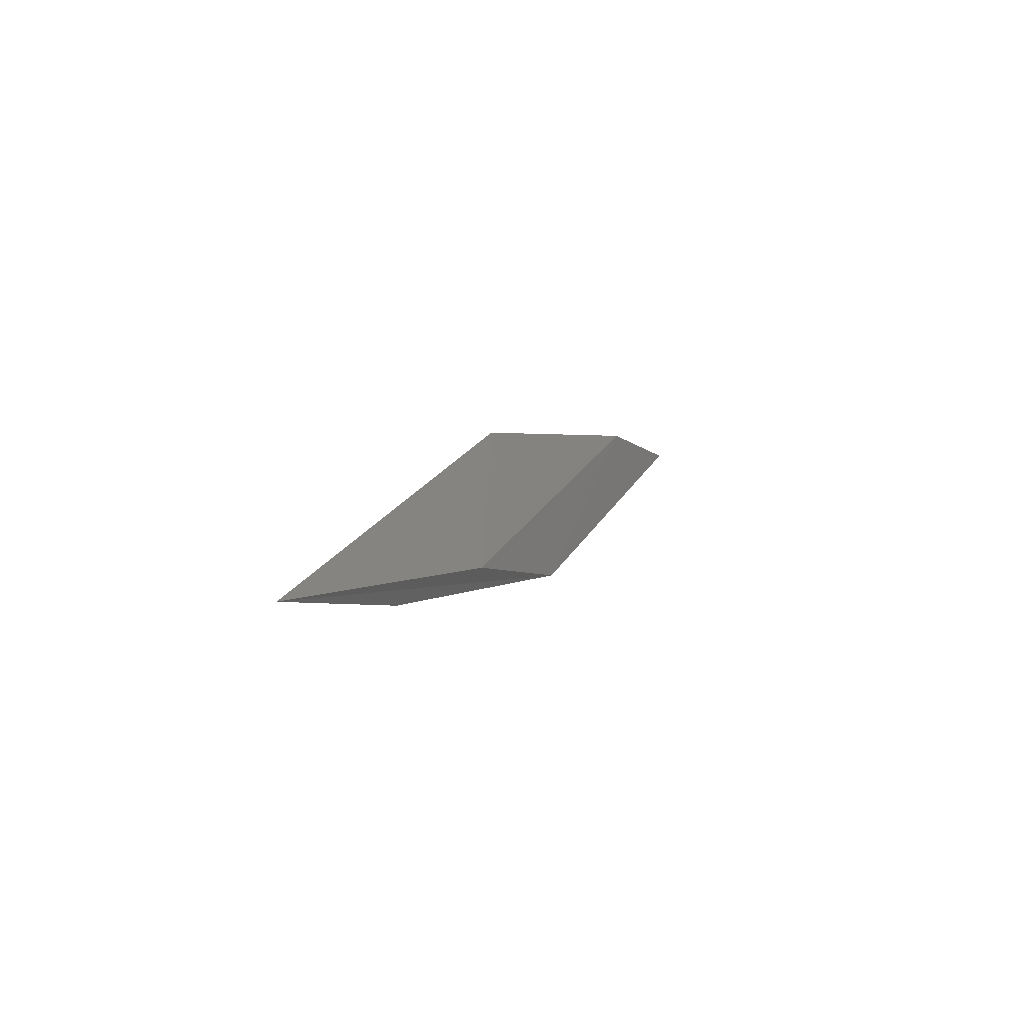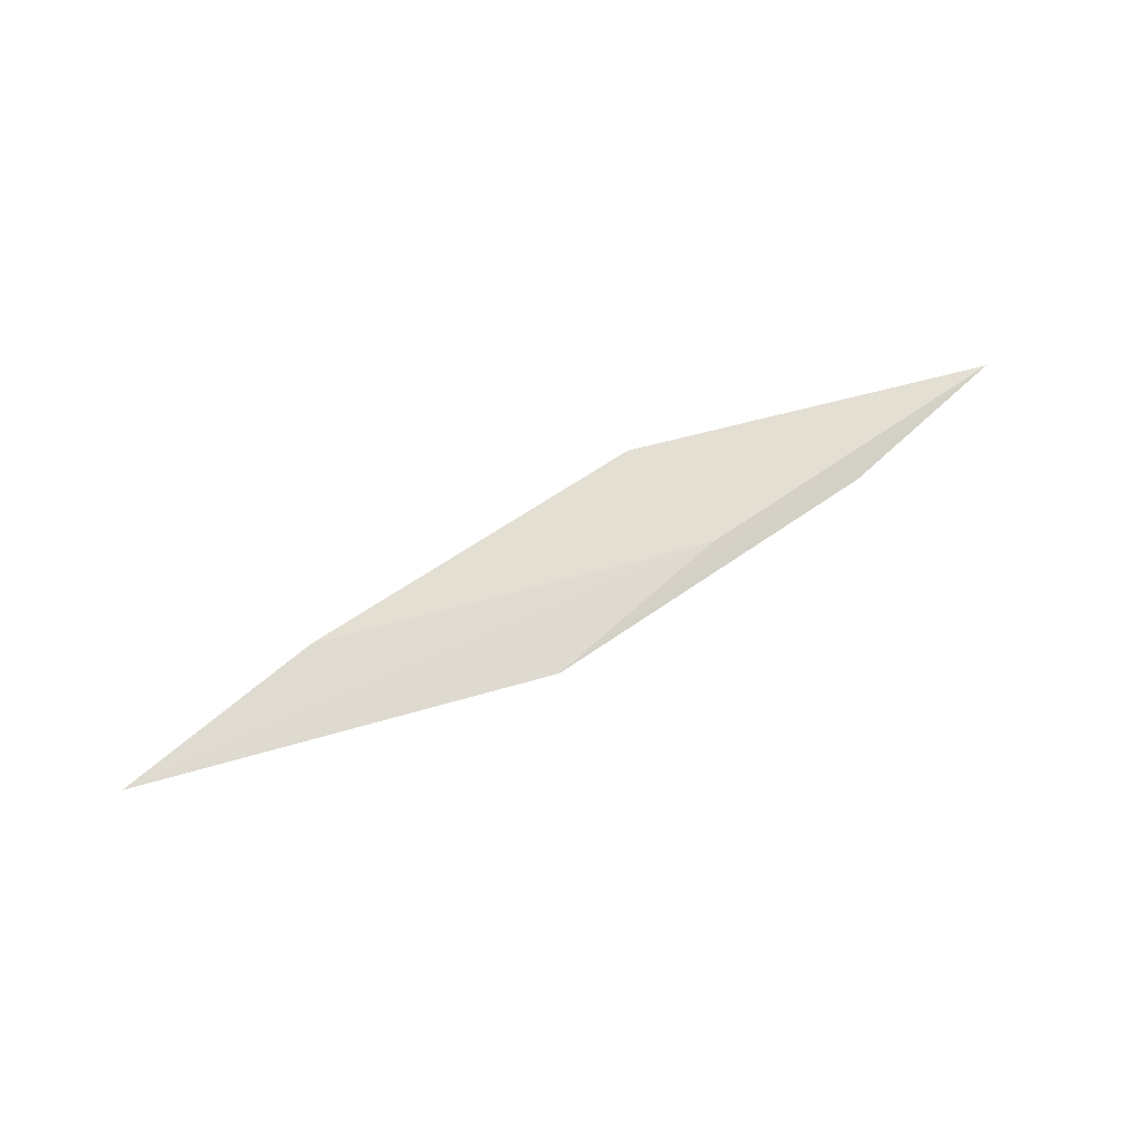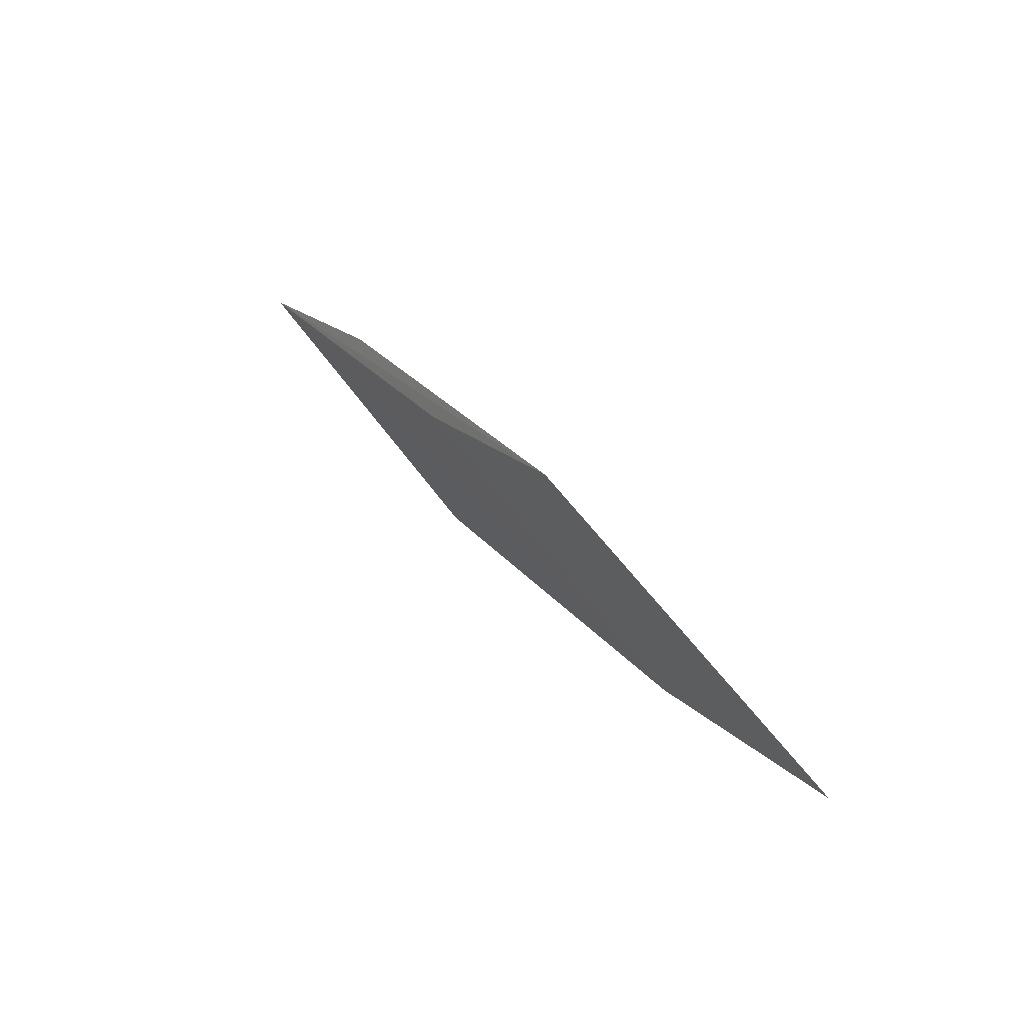
<metadata>
{"format":"obj","ext":"obj","renderer":"f3d","projection":"perspective","resolution":1024,"background":"white","views":[{"elev":11.6,"azim":-64.2,"up":"+Z"},{"elev":66.5,"azim":-25.4,"up":"+Y"},{"elev":43.4,"azim":-123.7,"up":"+Z"}]}
</metadata>
<code>
v -1005 280.2 3.831
v -969.9 281.2 -1.539
v -987.9 279.9 3.825
v -1024 278.9 9.529
v -1045 278.6 -4.001
v -1008 279.6 -9.358
v -1028 278.3 -3.996
v -1067 277.3 1.71
f 2 4 1
f 8 6 5
f 5 2 1
f 6 3 2
f 7 4 3
f 1 8 5
f 2 3 4
f 8 7 6
f 5 6 2
f 6 7 3
f 7 8 4
f 1 4 8

</code>
